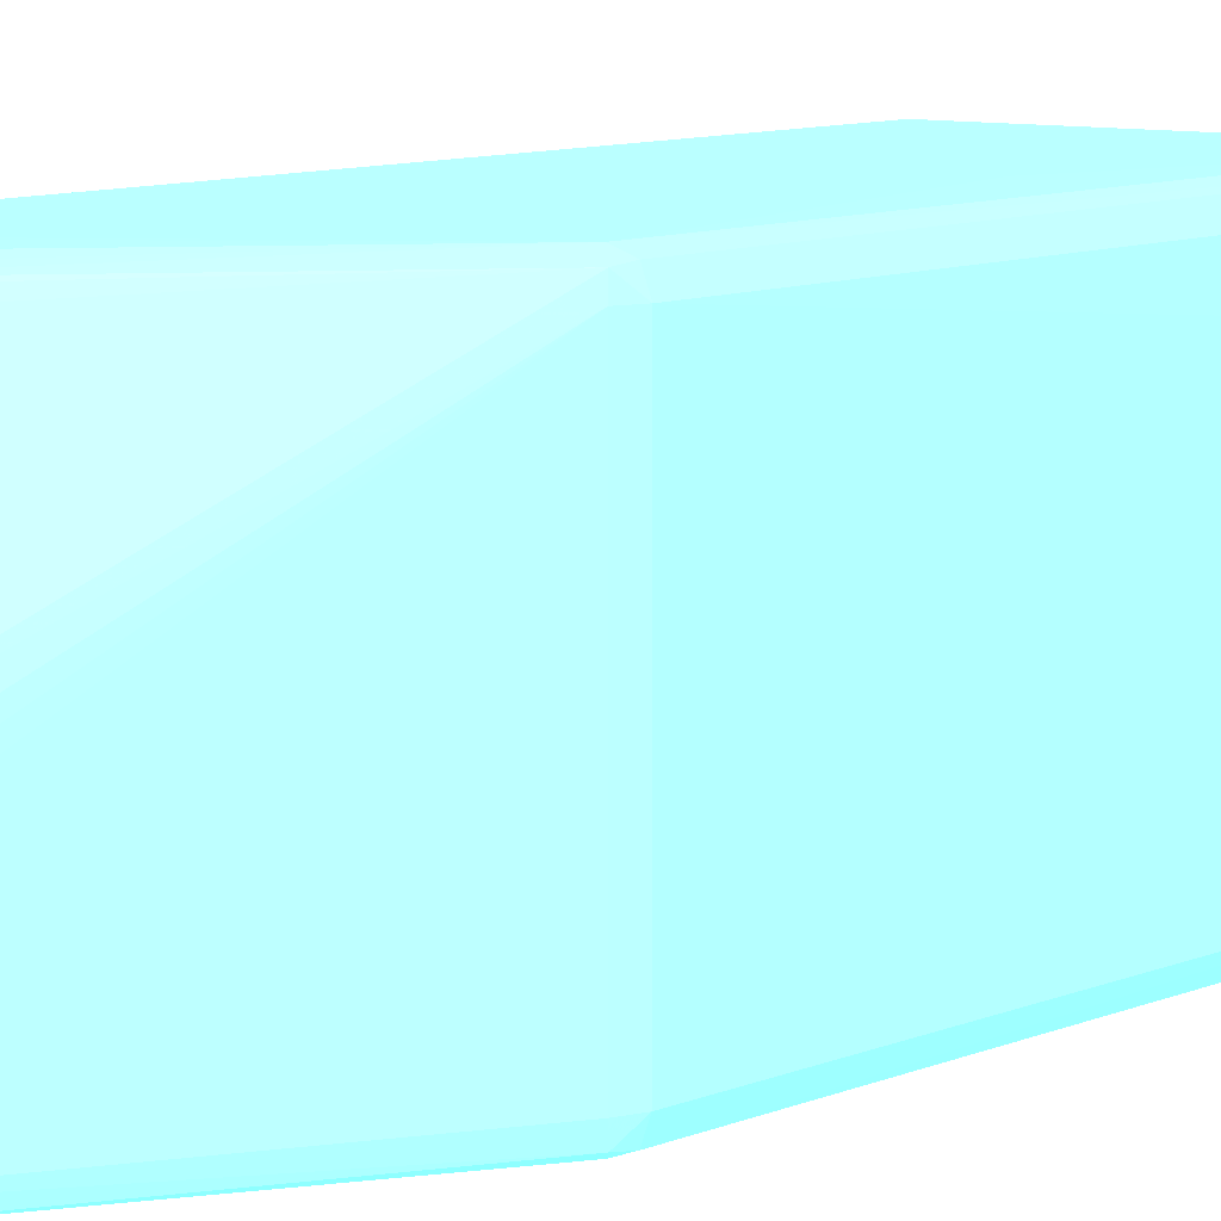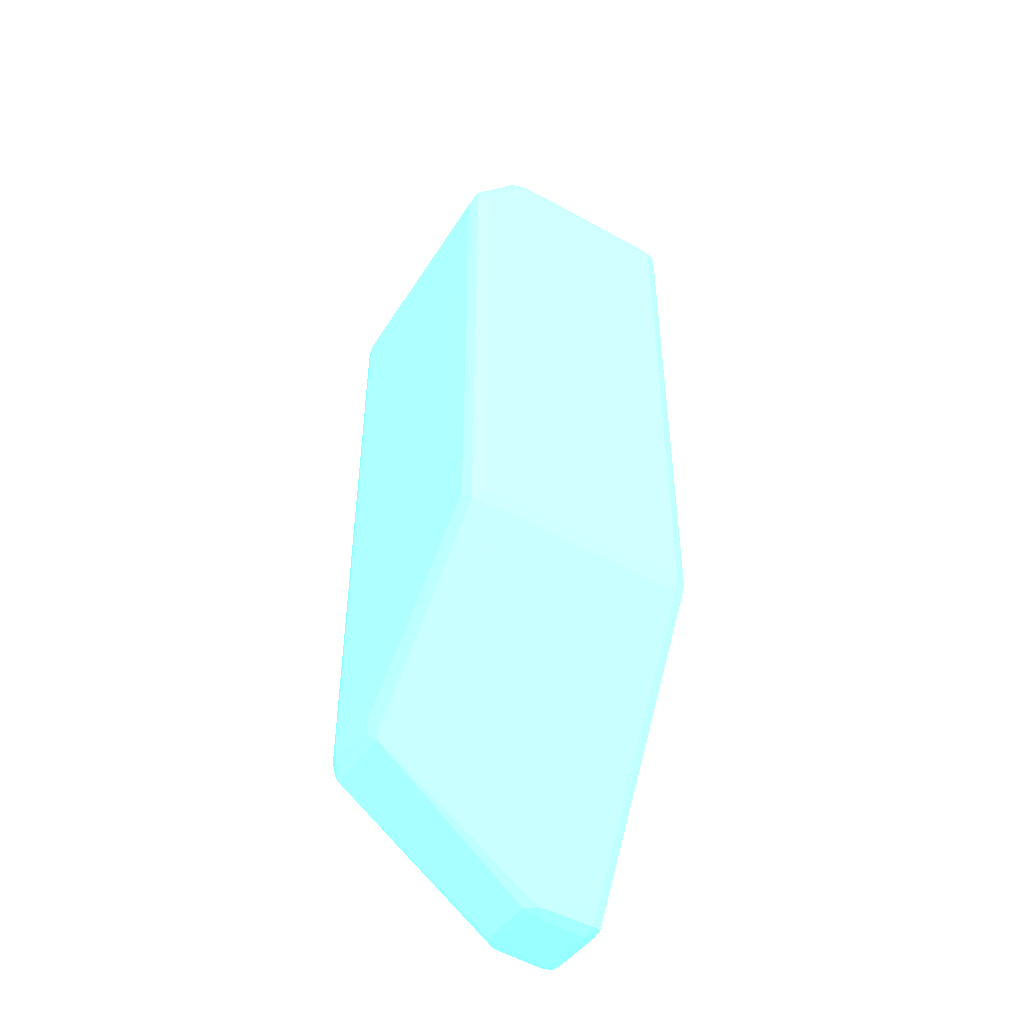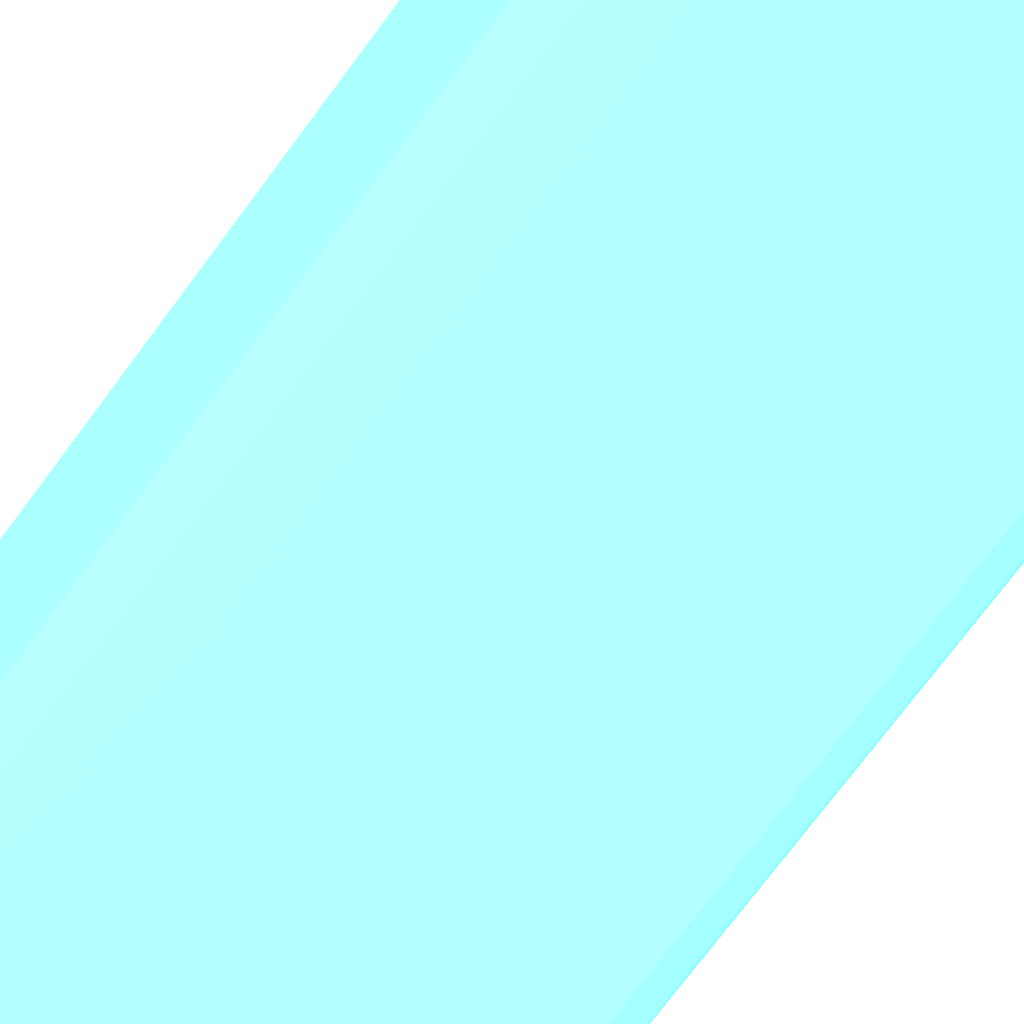
<metadata>
{"format":"obj","ext":"obj","renderer":"f3d","projection":"perspective","resolution":1024,"background":"white","views":[{"elev":8.3,"azim":38.7,"up":"+Z"},{"elev":-45.8,"azim":57.5,"up":"+Y"},{"elev":-70.4,"azim":-36.1,"up":"+Z"}]}
</metadata>
<code>
v -0.06911 -0.04859 0.01303 0.4353 0.8902 0.9608
v -0.06911 -0.04859 0.01502 0.4353 0.8902 0.9608
v -0.06911 -0.04661 0.003117 0.4353 0.8902 0.9608
v -0.06909 -0.04859 0.003117 0.4353 0.8902 0.9608
v -0.069 -0.05652 0.007083 0.4353 0.8902 0.9608
v -0.0691 -0.04661 0.02096 0.4353 0.8902 0.9608
v -0.06911 -0.04661 0.01898 0.4353 0.8902 0.9608
v -0.069 -0.04859 0.001135 0.4353 0.8902 0.9608
v -0.06899 -0.05057 0.001135 0.4353 0.8902 0.9608
v -0.06911 0.0466 0.003117 0.4353 0.8902 0.9608
v -0.06893 -0.05652 0.001135 0.4353 0.8902 0.9608
v -0.06906 -0.05057 0.003117 0.4353 0.8902 0.9608
v -0.06896 -0.05652 0.003117 0.4353 0.8902 0.9608
v -0.06889 -0.0585 0.001135 0.4353 0.8902 0.9608
v -0.06888 -0.0585 0.003117 0.4353 0.8902 0.9608
v -0.06883 -0.0585 0.005102 0.4353 0.8902 0.9608
v -0.06875 -0.0585 0.007083 0.4353 0.8902 0.9608
v -0.06892 -0.05652 0.009068 0.4353 0.8902 0.9608
v -0.06906 -0.04264 0.0289 0.4353 0.8902 0.9608
v -0.06909 -0.04462 0.02493 0.4353 0.8902 0.9608
v -0.06911 -0.04264 0.02691 0.4353 0.8902 0.9608
v -0.06833 -0.0585 -0.0003879 0.4353 0.8902 0.9608
v -0.069 0.04859 0.001135 0.4353 0.8902 0.9608
v -0.06911 0.04859 0.01303 0.4353 0.8902 0.9608
v -0.06909 0.04859 0.003117 0.4353 0.8902 0.9608
v -0.06899 0.05057 0.001135 0.4353 0.8902 0.9608
v -0.06814 -0.05983 -0.0002172 0.4353 0.8902 0.9608
v -0.0683 -0.05996 0.001135 0.4353 0.8902 0.9608
v -0.06825 -0.05989 0.003117 0.4353 0.8902 0.9608
v -0.06819 -0.05983 0.005102 0.4353 0.8902 0.9608
v -0.06812 -0.05976 0.007083 0.4353 0.8902 0.9608
v -0.06798 -0.05965 0.008683 0.4353 0.8902 0.9608
v -0.06837 -0.05869 0.009236 0.4353 0.8902 0.9608
v -0.06872 -0.04264 0.03088 0.4353 0.8902 0.9608
v -0.06908 -0.04066 0.03088 0.4353 0.8902 0.9608
v -0.06911 -0.04066 0.0289 0.4353 0.8902 0.9608
v -0.06678 -0.04661 -0.000823 0.4353 0.8902 0.9608
v -0.06678 -0.04859 -0.0007762 0.4353 0.8902 0.9608
v -0.06672 -0.05842 -0.0005151 0.4353 0.8902 0.9608
v -0.06678 -0.06002 -0.000418 0.4353 0.8902 0.9608
v -0.06833 0.0585 -0.0003879 0.4353 0.8902 0.9608
v -0.06911 0.04859 0.01502 0.4353 0.8902 0.9608
v -0.069 0.05652 0.007083 0.4353 0.8902 0.9608
v -0.06906 0.05057 0.003117 0.4353 0.8902 0.9608
v -0.06893 0.05652 0.001135 0.4353 0.8902 0.9608
v -0.06678 -0.06047 0.001135 0.4353 0.8902 0.9608
v -0.06678 -0.06034 0.003117 0.4353 0.8902 0.9608
v -0.06678 -0.06019 0.005102 0.4353 0.8902 0.9608
v -0.06678 -0.06005 0.007083 0.4353 0.8902 0.9608
v -0.06678 -0.05973 0.009021 0.4353 0.8902 0.9608
v -0.06678 -0.05947 0.01001 0.4353 0.8902 0.9608
v -0.06778 -0.04363 0.03188 0.4353 0.8902 0.9608
v -0.06807 -0.04395 0.03088 0.4353 0.8902 0.9608
v -0.0681 -0.04264 0.03219 0.4353 0.8902 0.9608
v -0.06842 -0.04066 0.03249 0.4353 0.8902 0.9608
v -0.06842 -0.03866 0.03249 0.4353 0.8902 0.9608
v -0.06909 -0.03866 0.03088 0.4353 0.8902 0.9608
v -0.06911 0.04066 0.0289 0.4353 0.8902 0.9608
v -0.06282 -0.000989 -0.001087 0.4353 0.8902 0.9608
v -0.06282 -0.04859 -0.0009971 0.4353 0.8902 0.9608
v -0.06678 0.04462 -0.000823 0.4353 0.8902 0.9608
v -0.0648 -0.06004 -0.0004448 0.4353 0.8902 0.9608
v -0.0648 -0.06053 0.001135 0.4353 0.8902 0.9608
v -0.06889 0.0585 0.001135 0.4353 0.8902 0.9608
v -0.06814 0.05983 -0.0002172 0.4353 0.8902 0.9608
v -0.06678 0.06002 -0.000418 0.4353 0.8902 0.9608
v -0.06673 0.05843 -0.0005151 0.4353 0.8902 0.9608
v -0.06678 0.04859 -0.0007829 0.4353 0.8902 0.9608
v -0.06678 0.0466 -0.0008163 0.4353 0.8902 0.9608
v -0.0691 0.0466 0.02096 0.4353 0.8902 0.9608
v -0.06911 0.04264 0.02691 0.4353 0.8902 0.9608
v -0.06892 0.05652 0.009068 0.4353 0.8902 0.9608
v -0.06875 0.0585 0.007083 0.4353 0.8902 0.9608
v -0.06883 0.0585 0.005102 0.4353 0.8902 0.9608
v -0.06888 0.0585 0.003117 0.4353 0.8902 0.9608
v -0.06896 0.05652 0.003117 0.4353 0.8902 0.9608
v -0.06908 0.04462 0.02493 0.4353 0.8902 0.9608
v -0.06906 0.04264 0.0289 0.4353 0.8902 0.9608
v -0.0648 -0.0604 0.003117 0.4353 0.8902 0.9608
v -0.0648 -0.06025 0.005102 0.4353 0.8902 0.9608
v -0.0648 -0.0601 0.007083 0.4353 0.8902 0.9608
v -0.0648 -0.05976 0.009052 0.4353 0.8902 0.9608
v -0.0648 -0.05948 0.01004 0.4353 0.8902 0.9608
v -0.06678 -0.04364 0.0319 0.4353 0.8902 0.9608
v -0.06678 -0.04264 0.03251 0.4353 0.8902 0.9608
v -0.06678 -0.04066 0.0331 0.4353 0.8902 0.9608
v -0.06678 -0.03866 0.0331 0.4353 0.8902 0.9608
v -0.06842 0.03867 0.03249 0.4353 0.8902 0.9608
v -0.06909 0.03867 0.03088 0.4353 0.8902 0.9608
v -0.06908 0.04066 0.03088 0.4353 0.8902 0.9608
v -0.06282 0.00693 -0.001087 0.4353 0.8902 0.9608
v -0.05488 -0.01289 -0.001074 0.4353 0.8902 0.9608
v -0.03704 -0.01883 -0.0009636 0.4353 0.8902 0.9608
v -0.05885 -0.06004 -0.0004448 0.4353 0.8902 0.9608
v -0.06083 -0.06055 0.001135 0.4353 0.8902 0.9608
v -0.05885 -0.06047 0.003117 0.4353 0.8902 0.9608
v -0.06282 -0.06043 0.003117 0.4353 0.8902 0.9608
v -0.0683 0.05996 0.001135 0.4353 0.8902 0.9608
v -0.06678 0.06047 0.001135 0.4353 0.8902 0.9608
v -0.0648 0.06053 0.001135 0.4353 0.8902 0.9608
v -0.0648 0.06004 -0.0004448 0.4353 0.8902 0.9608
v -0.041 0.05255 -0.0009837 0.4353 0.8902 0.9608
v -0.041 0.05057 -0.001007 0.4353 0.8902 0.9608
v -0.06282 0.02676 -0.0009737 0.4353 0.8902 0.9608
v -0.06837 0.05869 0.009236 0.4353 0.8902 0.9608
v -0.06798 0.05964 0.008683 0.4353 0.8902 0.9608
v -0.06812 0.05976 0.007083 0.4353 0.8902 0.9608
v -0.06819 0.05982 0.005102 0.4353 0.8902 0.9608
v -0.06825 0.05989 0.003117 0.4353 0.8902 0.9608
v -0.06872 0.04264 0.03088 0.4353 0.8902 0.9608
v -0.06282 -0.06029 0.005102 0.4353 0.8902 0.9608
v -0.05885 -0.06013 0.007083 0.4353 0.8902 0.9608
v -0.06083 -0.06031 0.005102 0.4353 0.8902 0.9608
v -0.05885 -0.05976 0.009052 0.4353 0.8902 0.9608
v -0.05885 -0.05948 0.01004 0.4353 0.8902 0.9608
v -0.0648 -0.04366 0.03191 0.4353 0.8902 0.9608
v -0.0648 -0.04264 0.03253 0.4353 0.8902 0.9608
v -0.05885 -0.04264 0.03253 0.4353 0.8902 0.9608
v -0.0648 -0.04066 0.03308 0.4353 0.8902 0.9608
v -0.03704 -0.01883 0.03298 0.4353 0.8902 0.9608
v -0.04894 -0.0109 0.0331 0.4353 0.8902 0.9608
v -0.06678 0.03471 0.0331 0.4353 0.8902 0.9608
v -0.06678 0.04066 0.0331 0.4353 0.8902 0.9608
v -0.06841 0.04066 0.03248 0.4353 0.8902 0.9608
v -0.03902 0.05057 -0.001007 0.4353 0.8902 0.9608
v -0.03546 -0.01883 -0.0004113 0.4353 0.8902 0.9608
v -0.03565 -0.0204 -0.0002272 0.4353 0.8902 0.9608
v -0.05724 -0.05986 -0.0002473 0.4353 0.8902 0.9608
v -0.03704 0.05057 -0.0009871 0.4353 0.8902 0.9608
v -0.05885 -0.06055 0.001135 0.4353 0.8902 0.9608
v -0.057 -0.05992 0.005102 0.4353 0.8902 0.9608
v -0.05712 -0.05981 0.007083 0.4353 0.8902 0.9608
v -0.05885 -0.06032 0.005102 0.4353 0.8902 0.9608
v -0.06678 0.0602 0.005102 0.4353 0.8902 0.9608
v -0.0648 0.0604 0.003117 0.4353 0.8902 0.9608
v -0.05885 0.06047 0.003117 0.4353 0.8902 0.9608
v -0.05885 0.06056 0.001135 0.4353 0.8902 0.9608
v -0.05885 0.06004 -0.0004448 0.4353 0.8902 0.9608
v -0.03902 0.05255 -0.0009837 0.4353 0.8902 0.9608
v -0.06807 0.04395 0.03088 0.4353 0.8902 0.9608
v -0.06678 0.05947 0.01001 0.4353 0.8902 0.9608
v -0.06678 0.05973 0.009021 0.4353 0.8902 0.9608
v -0.06678 0.06005 0.007083 0.4353 0.8902 0.9608
v -0.06778 0.04363 0.03188 0.4353 0.8902 0.9608
v -0.0681 0.04264 0.03218 0.4353 0.8902 0.9608
v -0.05741 -0.05967 0.008727 0.4353 0.8902 0.9608
v -0.05781 -0.04364 0.0319 0.4353 0.8902 0.9608
v -0.05885 -0.04366 0.03191 0.4353 0.8902 0.9608
v -0.05734 -0.04264 0.0322 0.4353 0.8902 0.9608
v -0.05885 -0.04066 0.03292 0.4353 0.8902 0.9608
v -0.04497 -0.00892 0.03308 0.4353 0.8902 0.9608
v -0.03565 -0.0204 0.03224 0.4353 0.8902 0.9608
v -0.03546 -0.01883 0.03243 0.4353 0.8902 0.9608
v -0.0354 0.04462 0.03249 0.4353 0.8902 0.9608
v -0.03704 0.03867 0.033 0.4353 0.8902 0.9608
v -0.04299 0.01487 0.03308 0.4353 0.8902 0.9608
v -0.04497 0.01487 0.03309 0.4353 0.8902 0.9608
v -0.06678 0.04264 0.03251 0.4353 0.8902 0.9608
v -0.03902 0.03669 0.03302 0.4353 0.8902 0.9608
v -0.03704 0.04462 0.03297 0.4353 0.8902 0.9608
v -0.03487 -0.01883 0.001135 0.4353 0.8902 0.9608
v -0.03546 0.05057 -0.0004113 0.4353 0.8902 0.9608
v -0.03485 0.05057 0.001135 0.4353 0.8902 0.9608
v -0.03545 -0.02068 0.001135 0.4353 0.8902 0.9608
v -0.05602 -0.0585 0.001135 0.4353 0.8902 0.9608
v -0.05693 -0.06002 0.001135 0.4353 0.8902 0.9608
v -0.03704 0.05255 -0.0009603 0.4353 0.8902 0.9608
v -0.03547 0.05255 -0.0003979 0.4353 0.8902 0.9608
v -0.05695 -0.05998 0.003117 0.4353 0.8902 0.9608
v -0.05606 -0.0585 0.005102 0.4353 0.8902 0.9608
v -0.05617 -0.0585 0.007083 0.4353 0.8902 0.9608
v -0.05684 -0.0587 0.009259 0.4353 0.8902 0.9608
v -0.0648 0.06024 0.005102 0.4353 0.8902 0.9608
v -0.06083 0.06029 0.005102 0.4353 0.8902 0.9608
v -0.05885 0.0603 0.005102 0.4353 0.8902 0.9608
v -0.05713 0.0598 0.007083 0.4353 0.8902 0.9608
v -0.0355 0.05396 0.02295 0.4353 0.8902 0.9608
v -0.05694 0.06003 0.001135 0.4353 0.8902 0.9608
v -0.03567 0.05384 -0.0002105 0.4353 0.8902 0.9608
v -0.05724 0.05985 -0.0002473 0.4353 0.8902 0.9608
v -0.03548 0.05398 0.02096 0.4353 0.8902 0.9608
v -0.03704 0.05398 -0.0003879 0.4353 0.8902 0.9608
v -0.03616 0.05362 0.02603 0.4353 0.8902 0.9608
v -0.0648 0.05948 0.01004 0.4353 0.8902 0.9608
v -0.0648 0.05975 0.009052 0.4353 0.8902 0.9608
v -0.0648 0.06009 0.007083 0.4353 0.8902 0.9608
v -0.03704 0.04633 0.0324 0.4353 0.8902 0.9608
v -0.05735 -0.044 0.03088 0.4353 0.8902 0.9608
v -0.03545 -0.02068 0.03088 0.4353 0.8902 0.9608
v -0.03487 -0.01883 0.03088 0.4353 0.8902 0.9608
v -0.03479 0.04264 0.03088 0.4353 0.8902 0.9608
v -0.03479 0.04462 0.03088 0.4353 0.8902 0.9608
v -0.03561 0.04615 0.03228 0.4353 0.8902 0.9608
v -0.03471 0.05057 0.02295 0.4353 0.8902 0.9608
v -0.03487 0.05255 0.001135 0.4353 0.8902 0.9608
v -0.03485 0.05255 0.003117 0.4353 0.8902 0.9608
v -0.05602 -0.0585 0.003117 0.4353 0.8902 0.9608
v -0.06282 0.0601 0.007083 0.4353 0.8902 0.9608
v -0.05885 0.0601 0.007083 0.4353 0.8902 0.9608
v -0.05742 0.05966 0.008727 0.4353 0.8902 0.9608
v -0.03568 0.05379 0.02493 0.4353 0.8902 0.9608
v -0.03502 0.05255 0.02493 0.4353 0.8902 0.9608
v -0.03483 0.05255 0.02295 0.4353 0.8902 0.9608
v -0.03704 0.05442 0.001135 0.4353 0.8902 0.9608
v -0.03704 0.05442 0.007083 0.4353 0.8902 0.9608
v -0.03548 0.05398 0.001135 0.4353 0.8902 0.9608
v -0.03483 0.05255 0.02096 0.4353 0.8902 0.9608
v -0.03591 0.05362 0.02603 0.4353 0.8902 0.9608
v -0.05885 0.05948 0.01004 0.4353 0.8902 0.9608
v -0.05885 0.05975 0.009052 0.4353 0.8902 0.9608
v -0.03472 0.04859 0.02493 0.4353 0.8902 0.9608
v -0.03472 0.05057 0.02493 0.4353 0.8902 0.9608
v -0.03562 0.05255 0.02641 0.4353 0.8902 0.9608
f 1 2 7
f 1 7 21
f 1 21 36
f 1 36 58
f 1 58 71
f 1 71 42
f 1 42 24
f 1 24 10
f 1 10 3
f 1 3 4
f 1 4 5
f 1 5 2
f 2 6 7
f 2 5 6
f 3 8 9
f 3 9 4
f 3 10 23
f 3 23 8
f 4 9 11
f 4 11 12
f 4 12 5
f 5 13 14
f 5 14 15
f 5 15 16
f 5 16 17
f 5 17 18
f 5 18 19
f 5 19 20
f 5 20 6
f 5 12 13
f 6 20 21
f 6 21 7
f 8 22 9
f 8 23 41
f 8 41 22
f 9 22 11
f 10 24 25
f 10 25 26
f 10 26 23
f 11 22 14
f 11 14 13
f 11 13 12
f 14 22 27
f 14 27 28
f 14 28 15
f 15 28 16
f 16 28 17
f 17 28 29
f 17 29 30
f 17 30 31
f 17 31 32
f 17 32 33
f 17 33 18
f 18 33 19
f 19 34 35
f 19 35 21
f 19 21 20
f 19 33 34
f 21 35 36
f 22 37 38
f 22 38 39
f 22 39 40
f 22 40 27
f 22 41 61
f 22 61 37
f 23 26 41
f 24 42 43
f 24 43 25
f 25 43 44
f 25 44 45
f 25 45 26
f 26 45 41
f 27 40 46
f 27 46 28
f 28 46 30
f 28 30 29
f 30 46 31
f 31 46 47
f 31 47 48
f 31 48 49
f 31 49 32
f 32 49 50
f 32 50 51
f 32 51 52
f 32 52 53
f 32 53 33
f 33 53 34
f 34 54 55
f 34 55 35
f 34 53 52
f 34 52 54
f 35 55 56
f 35 56 57
f 35 57 36
f 36 57 89
f 36 89 58
f 37 59 60
f 37 60 38
f 37 61 91
f 37 91 59
f 38 60 39
f 39 62 40
f 39 60 62
f 40 62 63
f 40 63 46
f 41 45 64
f 41 64 65
f 41 65 66
f 41 66 67
f 41 67 68
f 41 68 69
f 41 69 61
f 42 70 43
f 42 71 70
f 43 72 73
f 43 73 74
f 43 74 75
f 43 75 64
f 43 64 76
f 43 76 44
f 43 70 77
f 43 77 78
f 43 78 72
f 44 76 45
f 45 76 64
f 46 63 79
f 46 79 47
f 47 79 80
f 47 80 48
f 48 80 49
f 49 80 81
f 49 81 50
f 50 82 51
f 50 81 82
f 51 82 83
f 51 83 84
f 51 84 52
f 52 84 85
f 52 85 54
f 54 85 86
f 54 86 55
f 55 86 56
f 56 86 87
f 56 87 122
f 56 122 88
f 56 88 89
f 56 89 57
f 58 89 90
f 58 90 71
f 59 91 92
f 59 92 60
f 60 93 94
f 60 94 62
f 60 92 93
f 61 69 91
f 62 94 130
f 62 130 95
f 62 95 63
f 63 95 96
f 63 96 97
f 63 97 79
f 64 75 98
f 64 98 65
f 65 98 99
f 65 99 66
f 66 99 100
f 66 100 101
f 66 101 67
f 67 101 102
f 67 102 68
f 68 102 69
f 69 102 103
f 69 103 104
f 69 104 91
f 70 71 77
f 71 90 78
f 71 78 77
f 72 105 73
f 72 78 105
f 73 105 106
f 73 106 107
f 73 107 108
f 73 108 109
f 73 109 98
f 73 98 74
f 74 98 75
f 78 90 110
f 78 110 105
f 79 97 111
f 79 111 80
f 80 111 81
f 81 112 82
f 81 111 113
f 81 113 133
f 81 133 112
f 82 114 115
f 82 115 83
f 82 112 114
f 83 115 148
f 83 148 116
f 83 116 84
f 84 116 85
f 85 117 86
f 85 116 117
f 86 118 119
f 86 119 120
f 86 120 121
f 86 121 87
f 86 117 118
f 87 121 122
f 88 122 123
f 88 123 124
f 88 124 90
f 88 90 89
f 90 124 110
f 91 104 103
f 91 103 125
f 91 125 92
f 92 125 93
f 93 126 127
f 93 127 128
f 93 128 94
f 93 125 129
f 93 129 126
f 94 128 130
f 95 130 96
f 96 130 131
f 96 131 132
f 96 132 133
f 96 133 113
f 96 113 97
f 97 113 111
f 98 109 99
f 99 134 135
f 99 135 100
f 99 109 107
f 99 107 134
f 100 136 137
f 100 137 101
f 100 135 136
f 101 137 138
f 101 138 139
f 101 139 102
f 102 139 125
f 102 125 103
f 105 110 140
f 105 140 106
f 106 141 142
f 106 142 143
f 106 143 107
f 106 140 144
f 106 144 141
f 107 143 134
f 107 109 108
f 110 145 144
f 110 144 140
f 110 124 145
f 112 133 132
f 112 132 146
f 112 146 114
f 114 146 115
f 115 146 147
f 115 147 148
f 116 148 118
f 116 118 117
f 118 149 120
f 118 120 150
f 118 150 119
f 118 148 147
f 118 147 149
f 119 150 120
f 120 151 121
f 120 149 152
f 120 152 153
f 120 153 154
f 120 154 155
f 120 155 156
f 120 156 151
f 121 151 156
f 121 156 157
f 121 157 122
f 122 157 123
f 123 158 145
f 123 145 124
f 123 157 156
f 123 156 159
f 123 159 155
f 123 155 160
f 123 160 158
f 125 139 129
f 126 161 127
f 126 129 162
f 126 162 163
f 126 163 161
f 127 161 164
f 127 164 165
f 127 165 128
f 128 165 166
f 128 166 130
f 129 139 167
f 129 167 168
f 129 168 162
f 130 166 169
f 130 169 131
f 131 169 170
f 131 170 171
f 131 171 132
f 132 172 146
f 132 171 172
f 134 143 135
f 135 143 173
f 135 173 174
f 135 174 136
f 136 174 175
f 136 175 176
f 136 176 177
f 136 177 137
f 137 178 179
f 137 179 180
f 137 180 138
f 137 177 181
f 137 181 178
f 138 180 179
f 138 179 182
f 138 182 167
f 138 167 139
f 141 183 184
f 141 184 185
f 141 185 142
f 141 144 183
f 142 185 186
f 142 186 143
f 143 186 173
f 144 145 158
f 144 158 187
f 144 187 183
f 146 172 188
f 146 188 147
f 147 188 152
f 147 152 149
f 152 189 190
f 152 190 153
f 152 188 172
f 152 172 189
f 153 190 191
f 153 191 154
f 154 191 192
f 154 192 193
f 154 193 160
f 154 160 155
f 155 159 156
f 158 160 187
f 160 193 187
f 161 190 189
f 161 189 164
f 161 163 194
f 161 194 190
f 162 168 163
f 163 168 195
f 163 195 196
f 163 196 194
f 164 189 197
f 164 197 165
f 165 197 166
f 166 197 170
f 166 170 169
f 167 182 179
f 167 179 168
f 168 179 195
f 170 197 189
f 170 189 171
f 171 189 172
f 173 186 174
f 174 186 198
f 174 198 175
f 175 198 199
f 175 199 176
f 176 199 200
f 176 200 201
f 176 201 177
f 177 201 202
f 177 202 203
f 177 203 181
f 178 204 179
f 178 181 205
f 178 205 204
f 179 204 206
f 179 206 195
f 181 203 207
f 181 207 206
f 181 206 204
f 181 204 205
f 183 187 208
f 183 208 209
f 183 209 184
f 184 209 210
f 184 210 185
f 185 210 199
f 185 199 198
f 185 198 186
f 187 193 208
f 190 194 211
f 190 211 191
f 191 211 192
f 192 211 212
f 192 212 202
f 192 202 193
f 193 202 213
f 193 213 208
f 194 196 207
f 194 207 203
f 194 203 212
f 194 212 211
f 195 206 196
f 196 206 207
f 199 210 200
f 200 210 208
f 200 208 201
f 201 208 202
f 202 212 203
f 202 208 213
f 208 210 209

</code>
